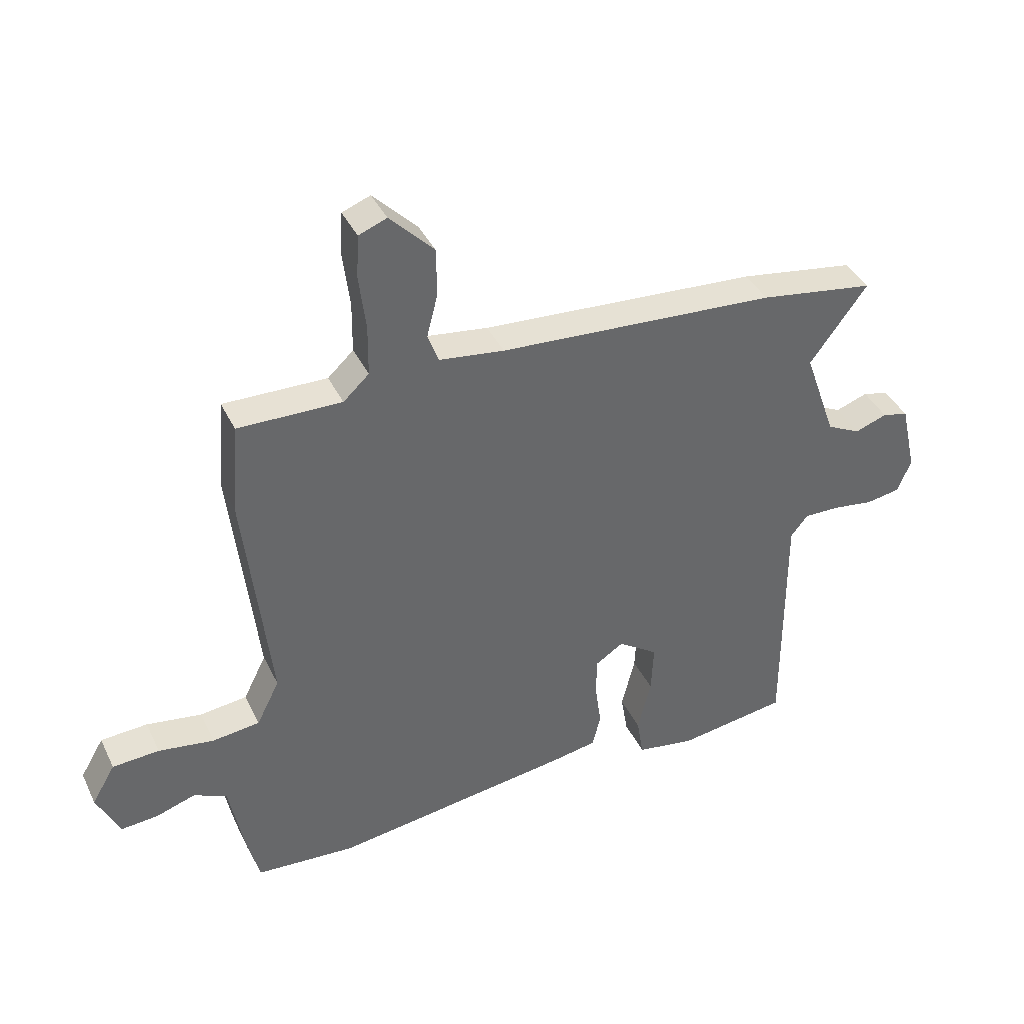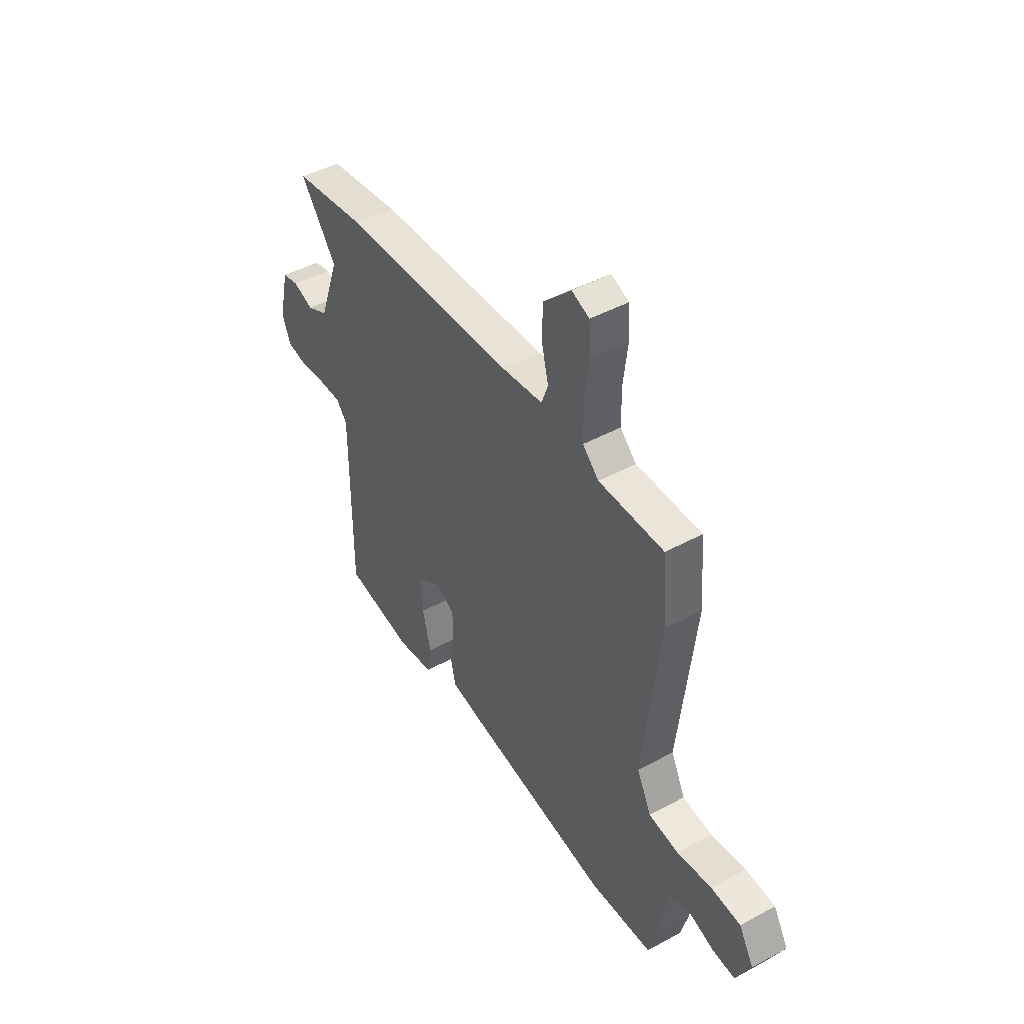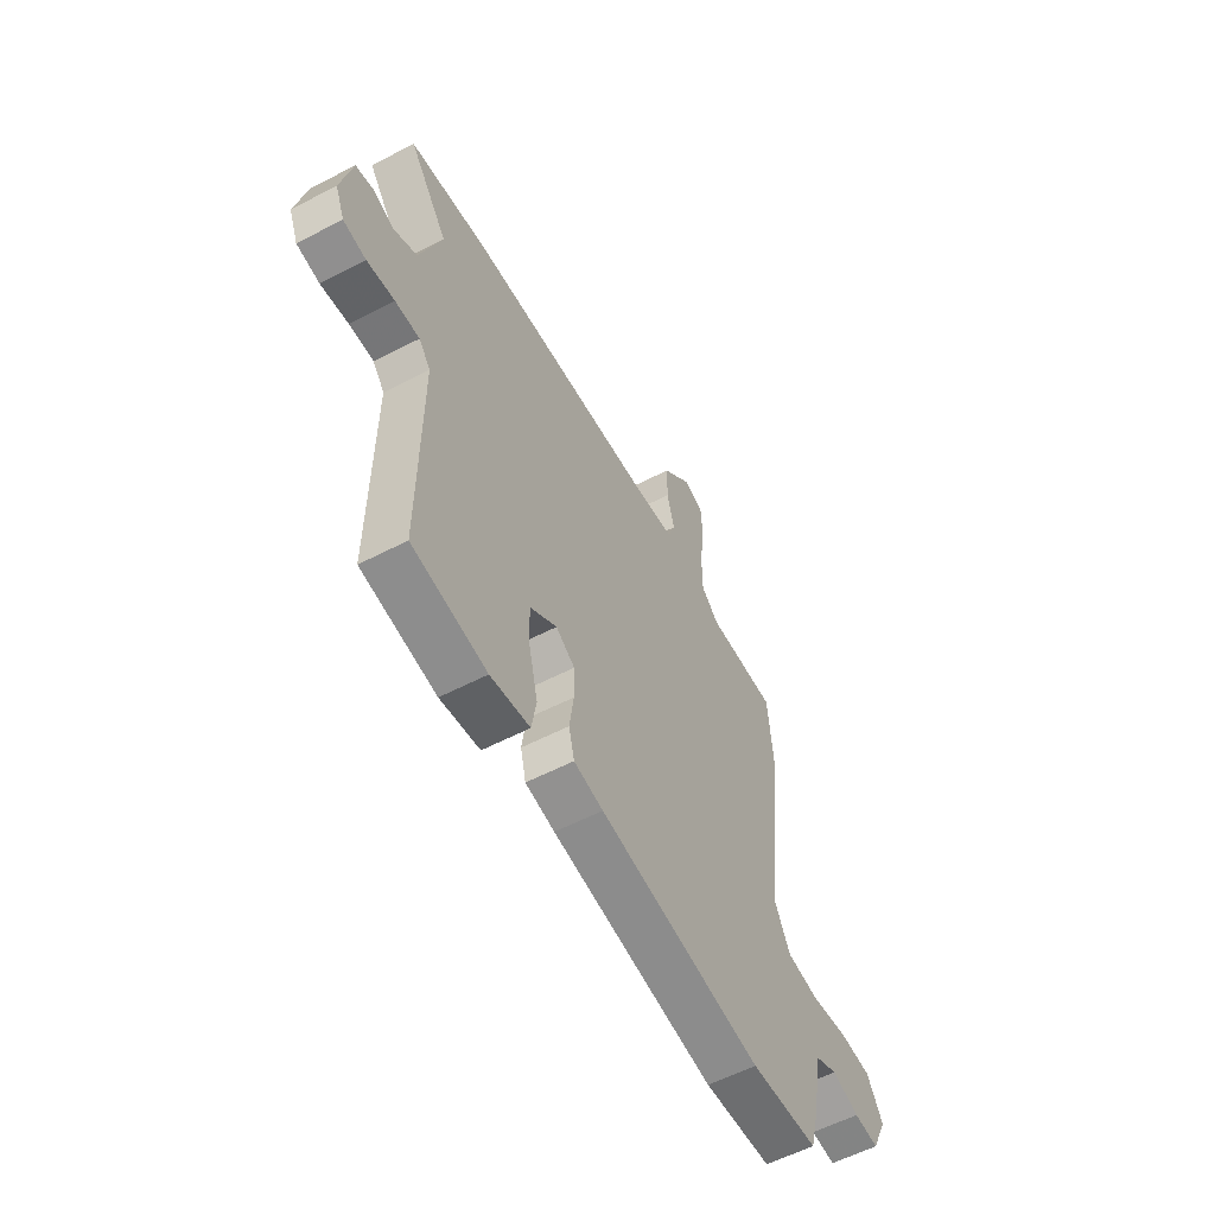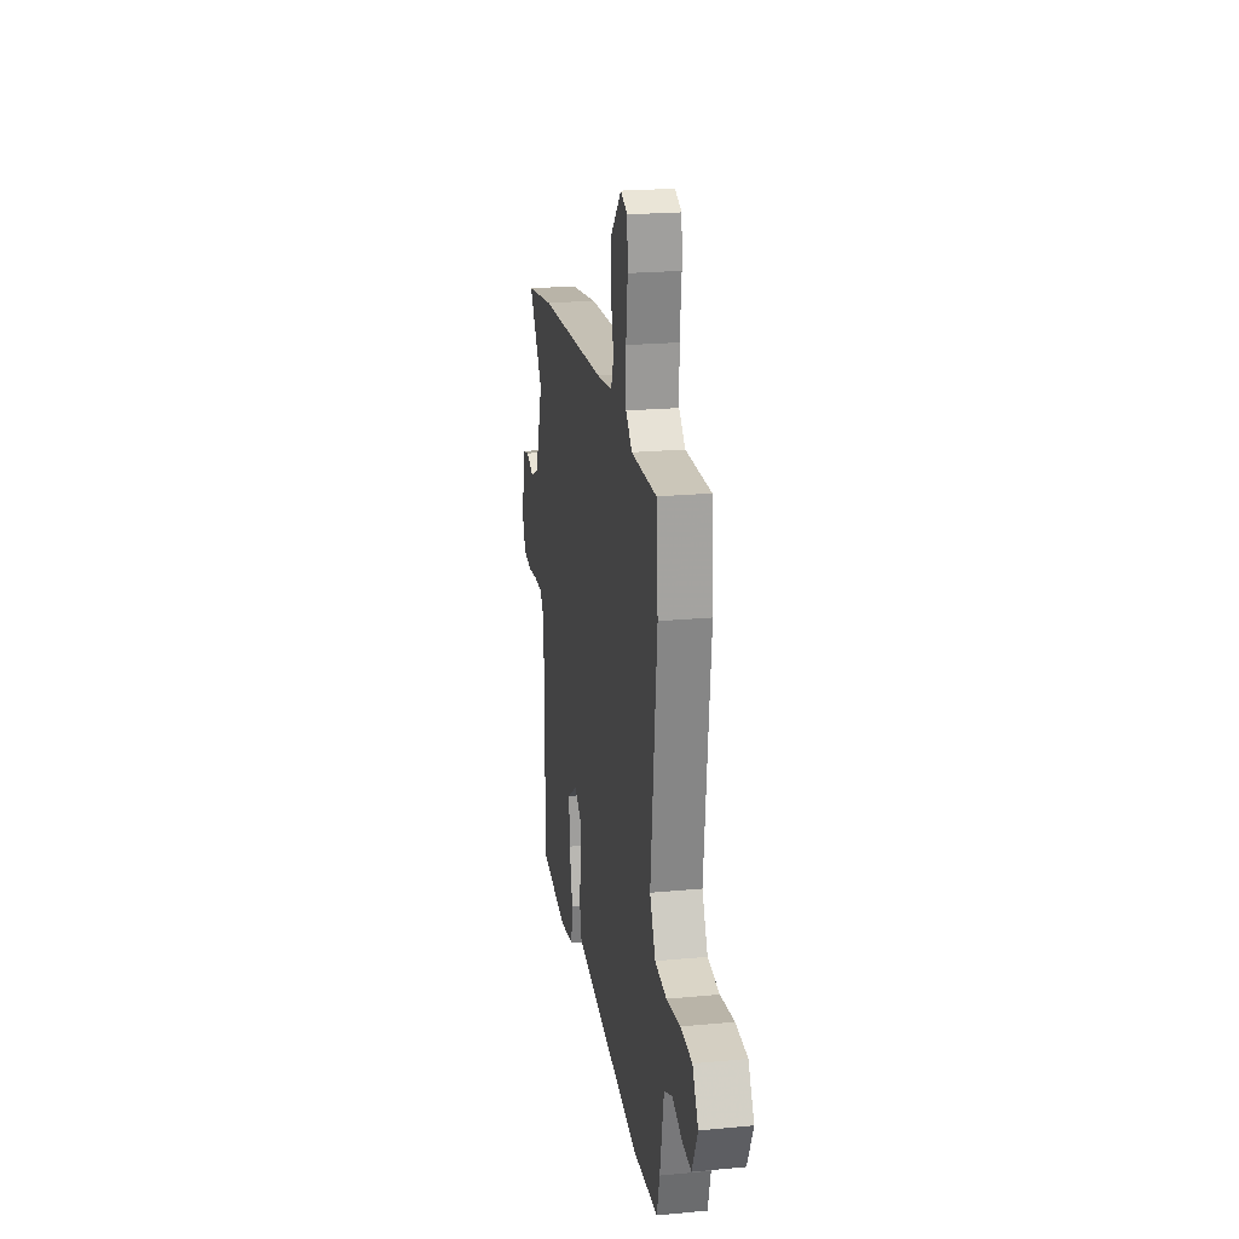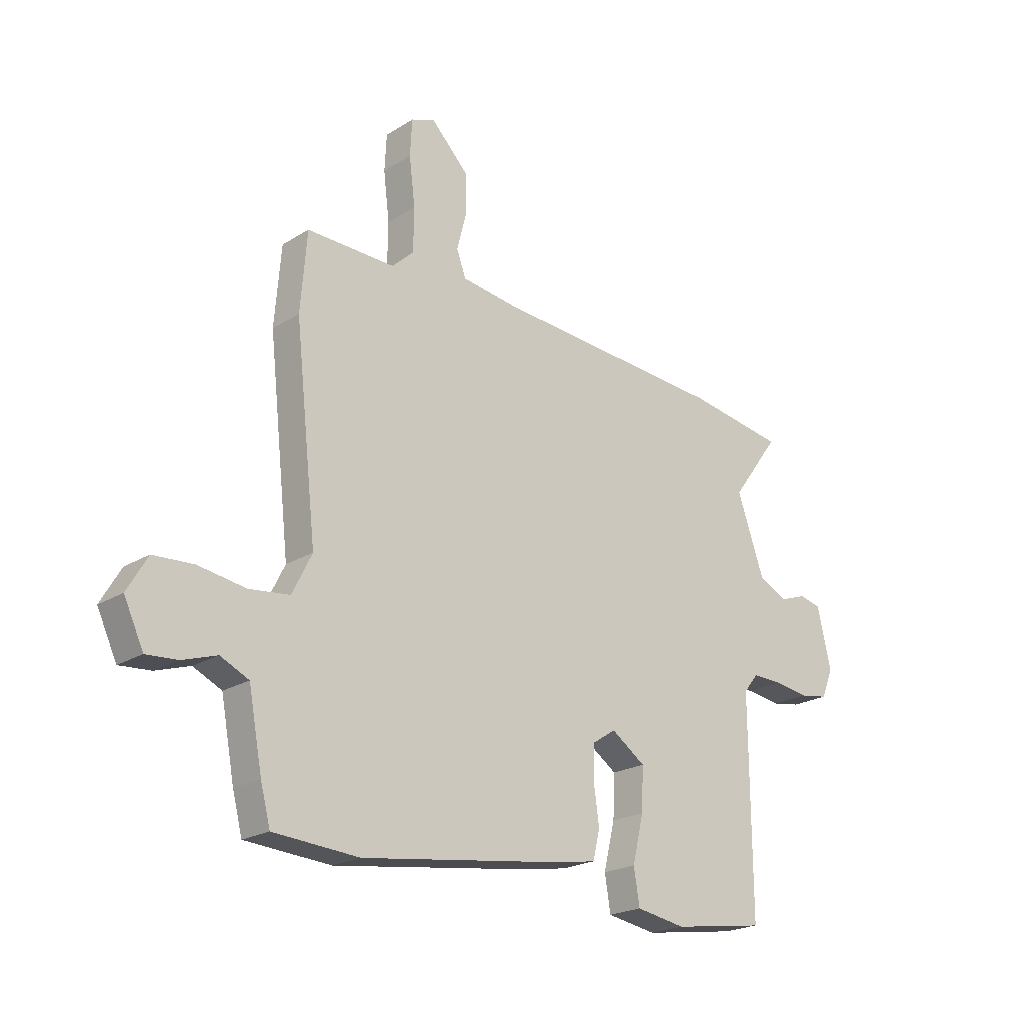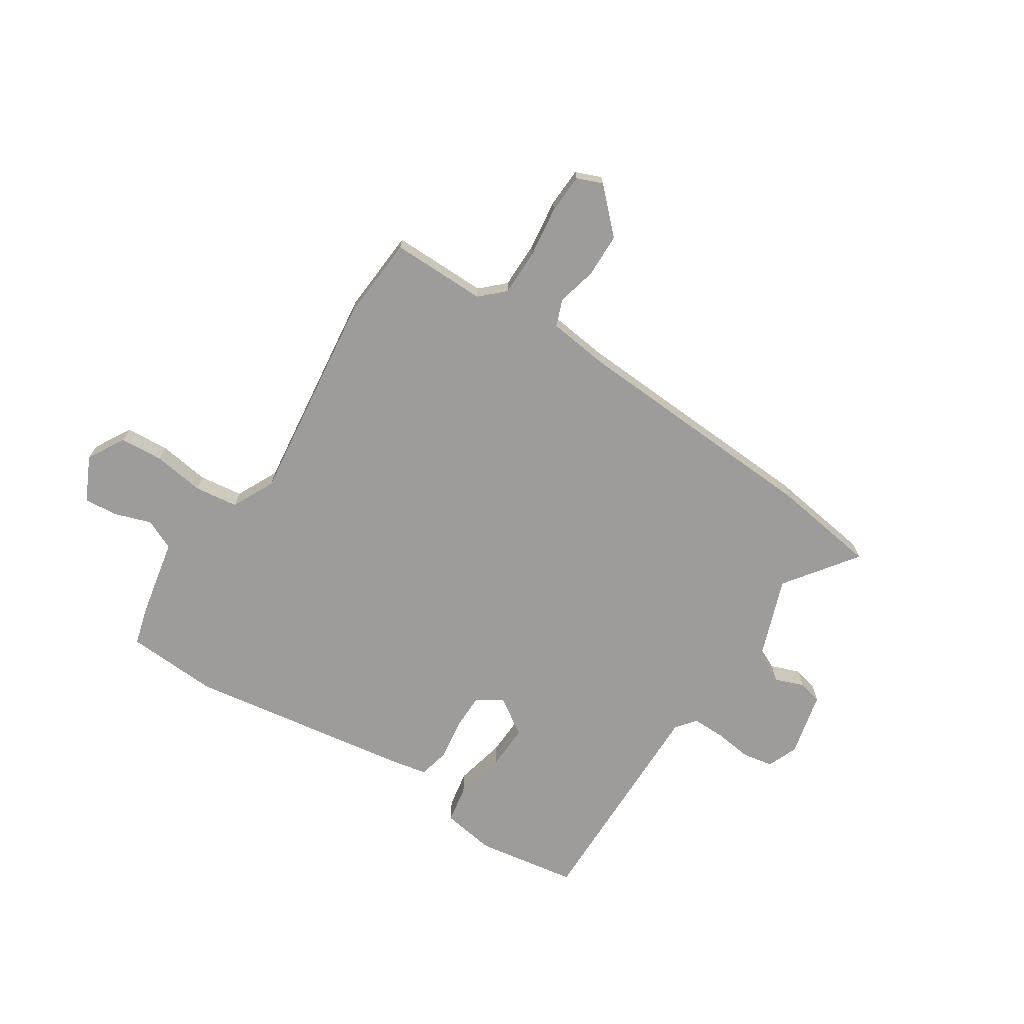
<metadata>
{"format":"obj","ext":"obj","renderer":"f3d","projection":"perspective","resolution":1024,"background":"white","views":[{"elev":39.7,"azim":-23.9,"up":"+Z"},{"elev":45.8,"azim":-121.9,"up":"+Z"},{"elev":-57.6,"azim":118.3,"up":"+Z"},{"elev":22.0,"azim":-99.4,"up":"+Z"},{"elev":-21.7,"azim":-42.6,"up":"+Z"},{"elev":-70.2,"azim":-32.4,"up":"+Y"}]}
</metadata>
<code>
v -0.511 0.07 0.363
v -0.498 0.07 0.523
v -0.317 0.07 0.52
v -0.272 0.07 0.562
v -0.271 0.07 0.65
v -0.283 0.07 0.748
v -0.279 0.07 0.823
v -0.23 0.07 0.842
v -0.153 0.07 0.764
v -0.152 0.07 0.68
v -0.171 0.07 0.605
v -0.152 0.07 0.554
v -0.038 0.07 0.539
v 0.447 0.07 0.508
v 0.648 0.07 0.477
v 0.548 0.07 0.342
v 0.604 0.07 0.183
v 0.663 0.07 0.154
v 0.719 0.07 0.174
v 0.764 0.07 0.163
v 0.792 0.07 0.04
v 0.768 0.07 -0.018
v 0.709 0.07 -0.028
v 0.638 0.07 -0.018
v 0.575 0.07 -0.017
v 0.545 0.07 -0.054
v 0.547 0.07 -0.488
v 0.355 0.07 -0.517
v 0.253 0.07 -0.5
v 0.241 0.07 -0.428
v 0.264 0.07 -0.333
v 0.268 0.07 -0.246
v 0.198 0.07 -0.198
v 0.149 0.07 -0.23
v 0.148 0.07 -0.298
v 0.159 0.07 -0.377
v 0.145 0.07 -0.436
v 0.069 0.07 -0.45
v -0.354 0.07 -0.51
v -0.529 0.07 -0.498
v -0.549 0.07 -0.422
v -0.577 0.07 -0.274
v -0.635 0.07 -0.247
v -0.705 0.07 -0.27
v -0.769 0.07 -0.275
v -0.809 0.07 -0.19
v -0.768 0.07 -0.12
v -0.686 0.07 -0.115
v -0.589 0.07 -0.13
v -0.506 0.07 -0.12
v -0.466 0.07 -0.04
v -0.511 0 0.363
v -0.498 0 0.523
v -0.317 0 0.52
v -0.272 0 0.562
v -0.271 0 0.65
v -0.283 0 0.748
v -0.279 0 0.823
v -0.23 0 0.842
v -0.153 0 0.764
v -0.152 0 0.68
v -0.171 0 0.605
v -0.152 0 0.554
v -0.038 0 0.539
v 0.447 0 0.508
v 0.648 0 0.477
v 0.548 0 0.342
v 0.604 0 0.183
v 0.663 0 0.154
v 0.719 0 0.174
v 0.764 0 0.163
v 0.792 0 0.04
v 0.768 0 -0.018
v 0.709 0 -0.028
v 0.638 0 -0.018
v 0.575 0 -0.017
v 0.545 0 -0.054
v 0.547 0 -0.488
v 0.355 0 -0.517
v 0.253 0 -0.5
v 0.241 0 -0.428
v 0.264 0 -0.333
v 0.268 0 -0.246
v 0.198 0 -0.198
v 0.149 0 -0.23
v 0.148 0 -0.298
v 0.159 0 -0.377
v 0.145 0 -0.436
v 0.069 0 -0.45
v -0.354 0 -0.51
v -0.529 0 -0.498
v -0.549 0 -0.422
v -0.577 0 -0.274
v -0.635 0 -0.247
v -0.705 0 -0.27
v -0.769 0 -0.275
v -0.809 0 -0.19
v -0.768 0 -0.12
v -0.686 0 -0.115
v -0.589 0 -0.13
v -0.506 0 -0.12
v -0.466 0 -0.04
f 47 48 49
f 46 47 49
f 45 46 49
f 44 45 49
f 43 44 49
f 42 43 49 50
f 42 50 51
f 41 42 51
f 40 41 51
f 39 40 51
f 38 39 51
f 37 38 51
f 36 37 51
f 35 36 51
f 29 30 31
f 28 29 31
f 27 28 31
f 26 27 31
f 25 26 31 32
f 22 23 24
f 21 22 24
f 20 21 24
f 19 20 24
f 18 19 24
f 17 18 24 25
f 25 32 33
f 17 25 33
f 16 17 33
f 13 14 15 16
f 9 10 11
f 8 9 11
f 7 8 11
f 6 7 11
f 5 6 11
f 4 5 11 12
f 16 33 34
f 13 16 34
f 12 13 34
f 4 12 34
f 3 4 34
f 34 35 51
f 3 34 51
f 2 3 51
f 1 2 51
f 100 99 98
f 100 98 97
f 100 97 96
f 100 96 95
f 100 95 94
f 101 100 94 93
f 102 101 93
f 102 93 92
f 102 92 91
f 102 91 90
f 102 90 89
f 102 89 88
f 102 88 87
f 102 87 86
f 82 81 80
f 82 80 79
f 82 79 78
f 82 78 77
f 83 82 77 76
f 75 74 73
f 75 73 72
f 75 72 71
f 75 71 70
f 75 70 69
f 76 75 69 68
f 84 83 76
f 84 76 68
f 84 68 67
f 67 66 65 64
f 62 61 60
f 62 60 59
f 62 59 58
f 62 58 57
f 62 57 56
f 63 62 56 55
f 85 84 67
f 85 67 64
f 85 64 63
f 85 63 55
f 85 55 54
f 102 86 85
f 102 85 54
f 102 54 53
f 102 53 52
f 1 52 53 2
f 2 53 54 3
f 3 54 55 4
f 4 55 56 5
f 5 56 57 6
f 6 57 58 7
f 7 58 59 8
f 8 59 60 9
f 9 60 61 10
f 10 61 62 11
f 11 62 63 12
f 12 63 64 13
f 13 64 65 14
f 14 65 66 15
f 15 66 67 16
f 16 67 68 17
f 17 68 69 18
f 18 69 70 19
f 19 70 71 20
f 20 71 72 21
f 21 72 73 22
f 22 73 74 23
f 23 74 75 24
f 24 75 76 25
f 25 76 77 26
f 26 77 78 27
f 27 78 79 28
f 28 79 80 29
f 29 80 81 30
f 30 81 82 31
f 31 82 83 32
f 32 83 84 33
f 33 84 85 34
f 34 85 86 35
f 35 86 87 36
f 36 87 88 37
f 37 88 89 38
f 38 89 90 39
f 39 90 91 40
f 40 91 92 41
f 41 92 93 42
f 42 93 94 43
f 43 94 95 44
f 44 95 96 45
f 45 96 97 46
f 46 97 98 47
f 47 98 99 48
f 48 99 100 49
f 49 100 101 50
f 50 101 102 51
f 51 102 52 1

</code>
